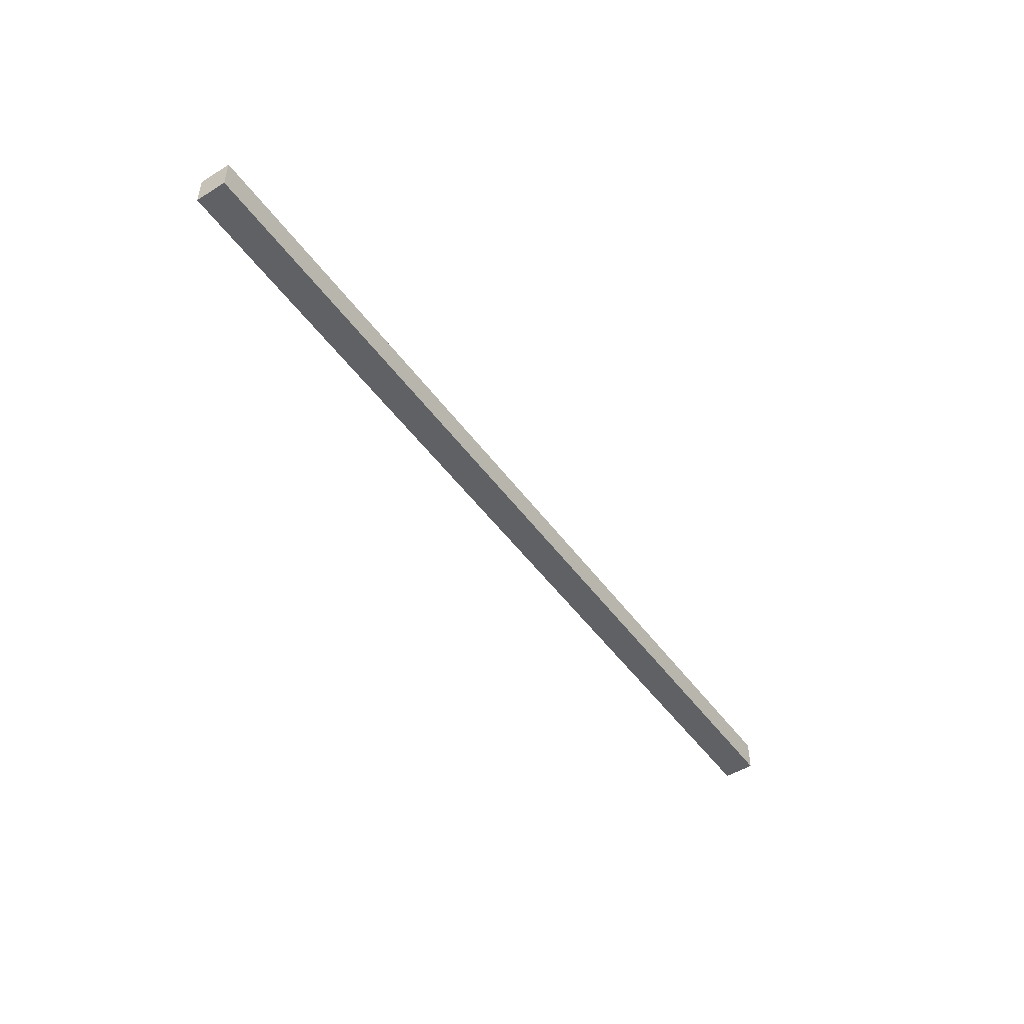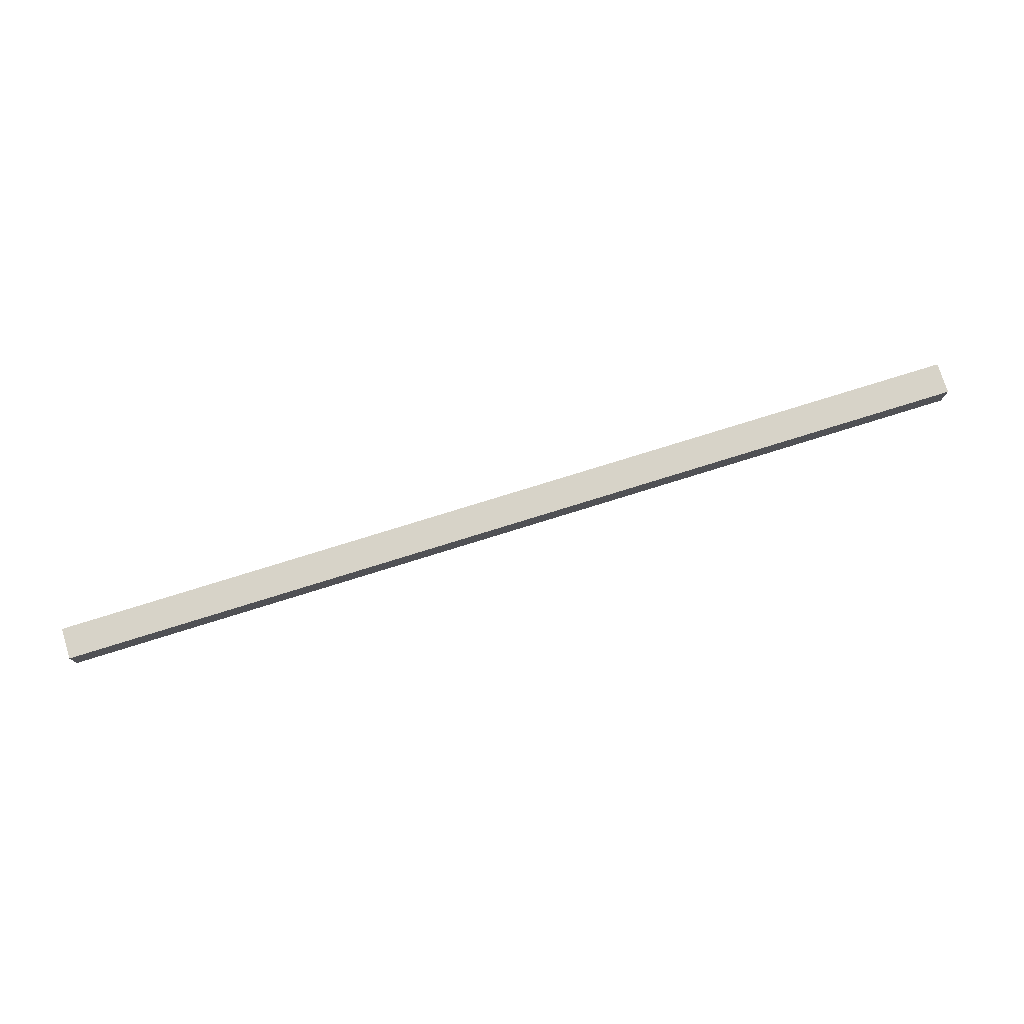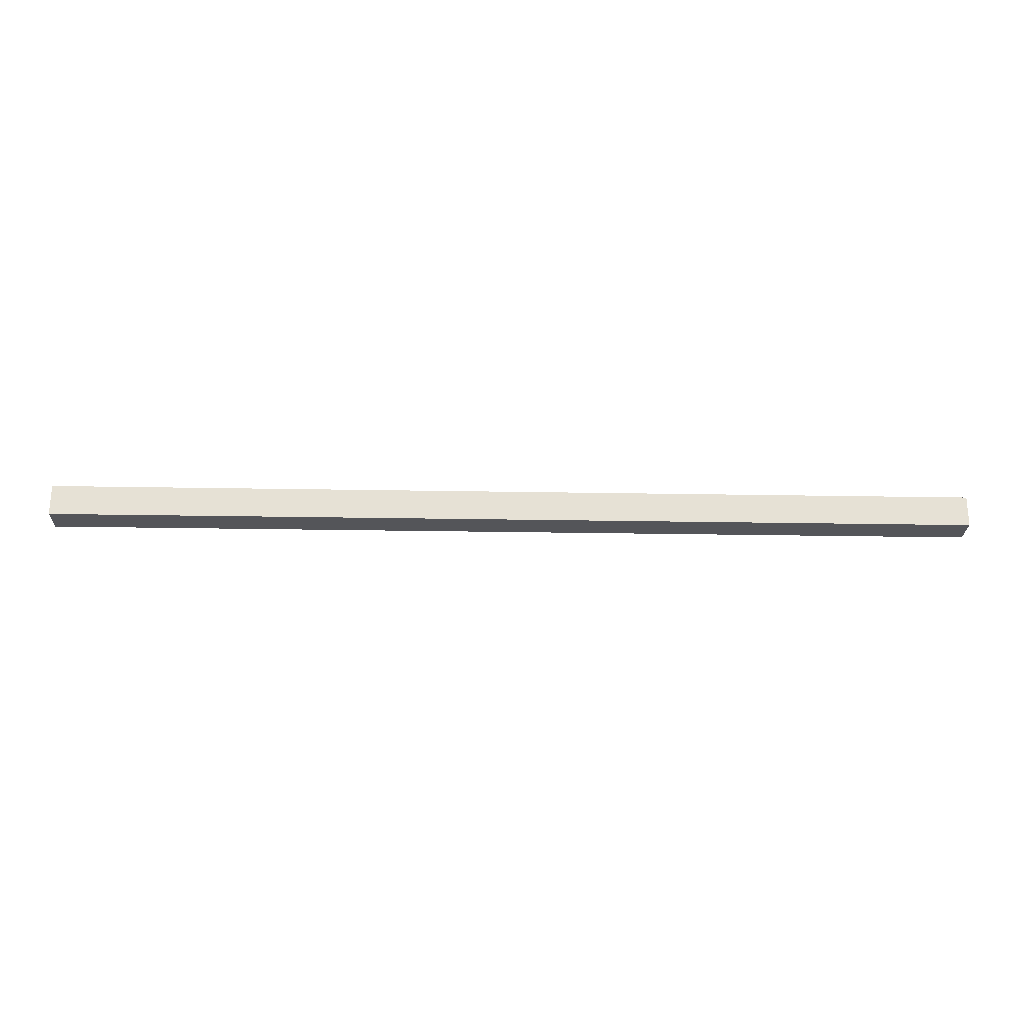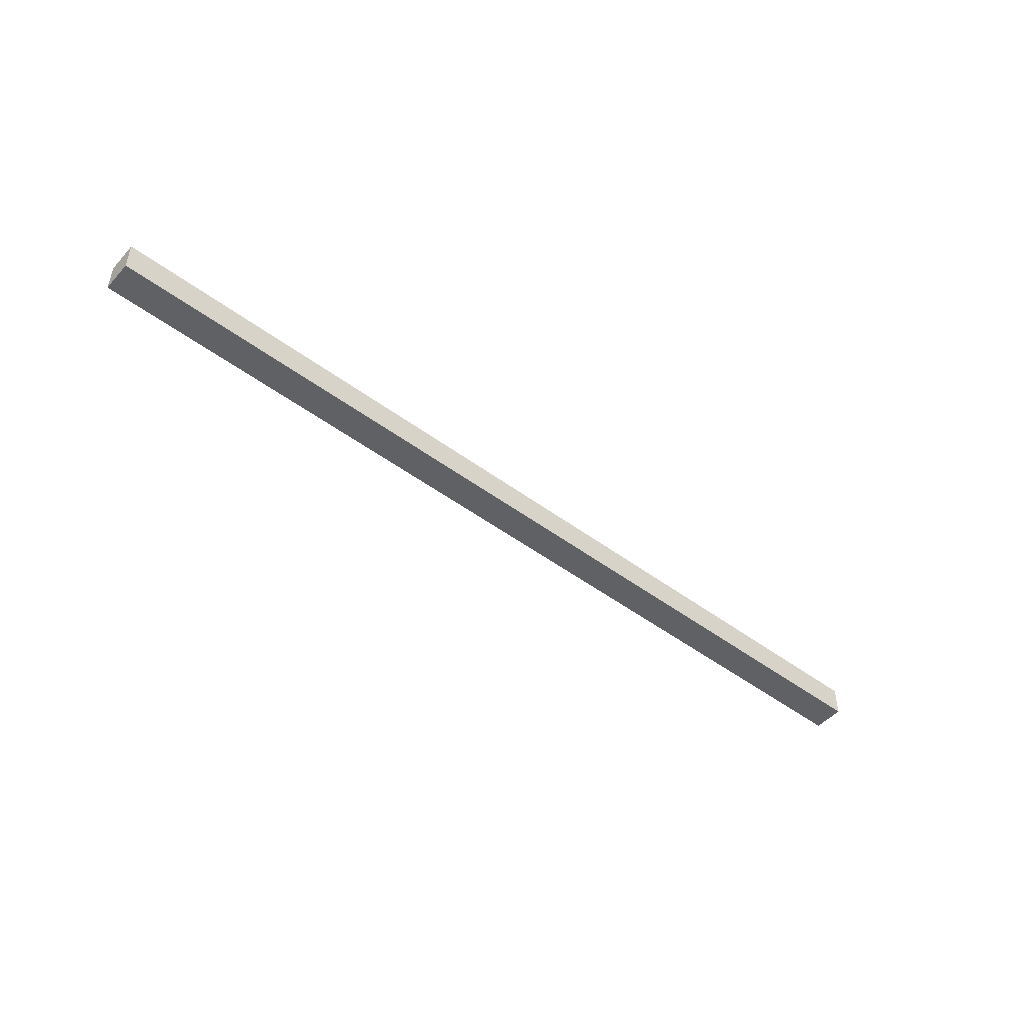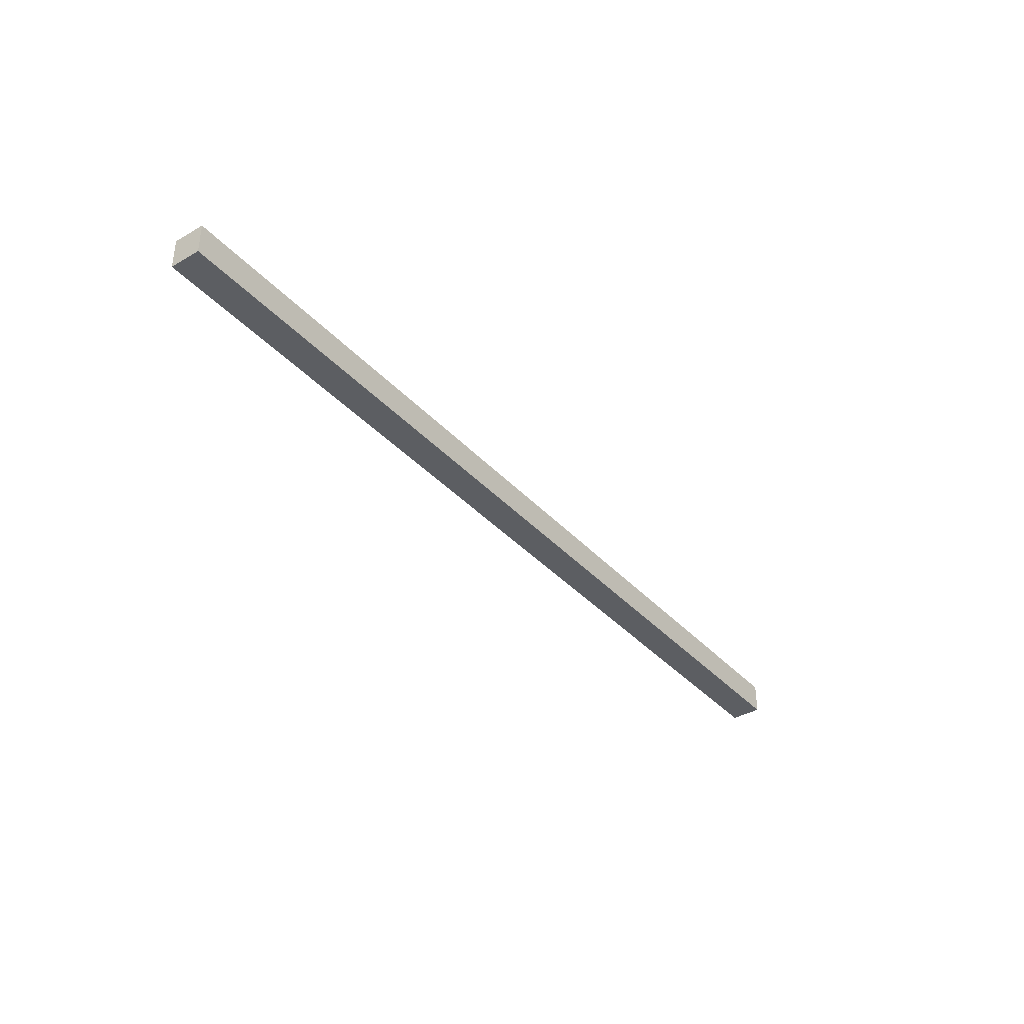
<metadata>
{"format":"obj","ext":"obj","renderer":"f3d","projection":"perspective","resolution":1024,"background":"white","views":[{"elev":-49.0,"azim":124.4,"up":"+Z"},{"elev":76.7,"azim":162.7,"up":"+Y"},{"elev":-24.6,"azim":-1.7,"up":"+Z"},{"elev":-48.3,"azim":-39.9,"up":"+Z"},{"elev":-37.4,"azim":-53.4,"up":"+Y"}]}
</metadata>
<code>
g pb_Mesh103758
v 0 0 0
v -30 0 0
v 0 1 0
v -30 1 0
v -30 0 0
v -30 0 -1
v -30 1 0
v -30 1 -1
v -30 0 -1
v 0 0 -1
v -30 1 -1
v 0 1 -1
v 0 0 -1
v 0 0 0
v 0 1 -1
v 0 1 0
v 0 1 0
v -30 1 0
v 0 1 -1
v -30 1 -1
v 0 0 -1
v -30 0 -1
v 0 0 0
v -30 0 0
g pb_Mesh103758_0
f 3 2 1
f 3 4 2
f 7 6 5
f 7 8 6
f 11 10 9
f 11 12 10
f 15 14 13
f 15 16 14
f 19 18 17
f 19 20 18
f 23 22 21
f 23 24 22

</code>
